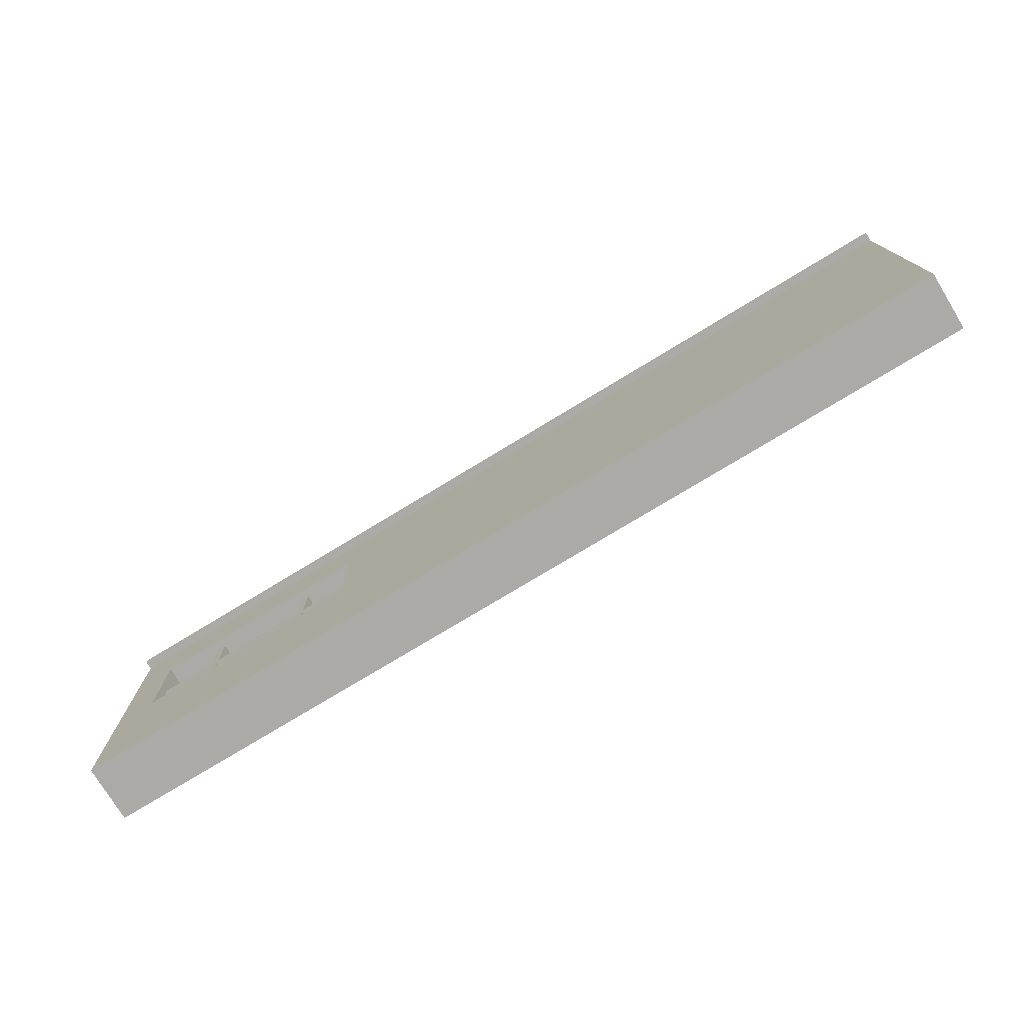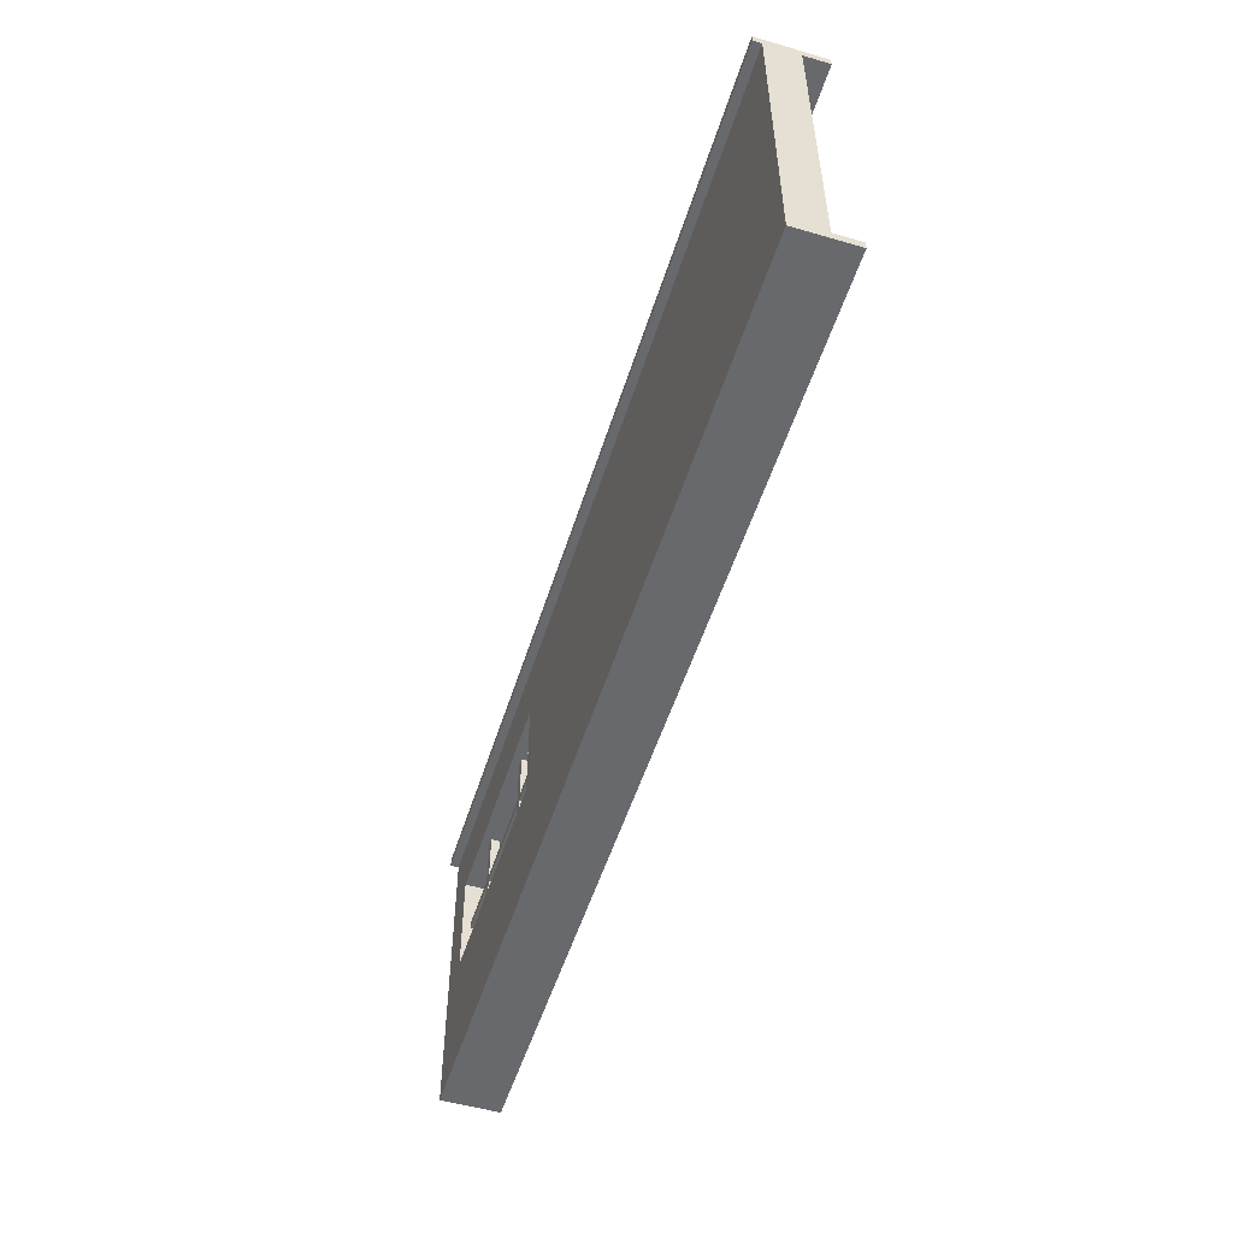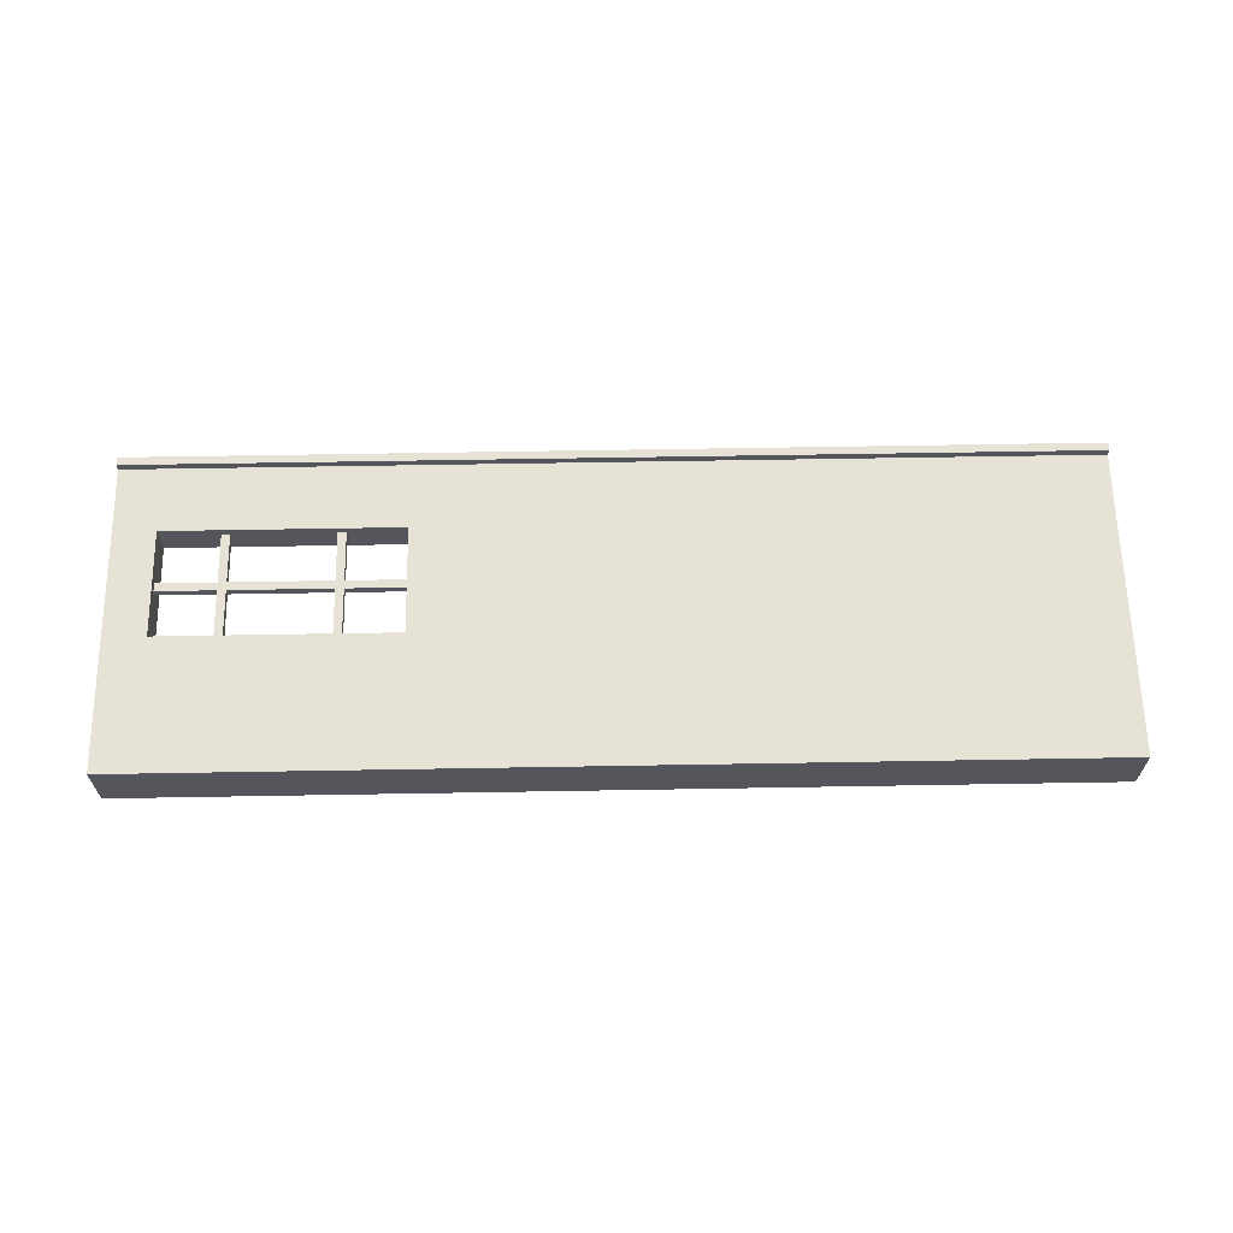
<metadata>
{"format":"obj","ext":"obj","renderer":"f3d","projection":"perspective","resolution":1024,"background":"white","views":[{"elev":-76.0,"azim":31.3,"up":"+Y"},{"elev":-52.8,"azim":72.7,"up":"+Y"},{"elev":63.8,"azim":-1.0,"up":"+Z"}]}
</metadata>
<code>
g modern:wall-left-small-window
v -56 0 2
v -56 0 -5
v -56 1 2
v -56 1 1
v -56 1 -1
v -56 1 -2
v -56 1 -5
v -56 3 2
v -56 3 1
v -56 36 2
v -56 36 1
v -56 37 3
v -56 37 2
v -56 37 1
v -56 37 -1
v -56 37 -2
v -56 37 -5
v -56 38 3
v -56 38 -5
v -44 16 1
v -44 16 -0
v -44 22 1
v -44 22 -0
v -44 23 1
v -44 23 -0
v -44 29 1
v -44 29 -0
v -31 16 1
v -31 16 -0
v -31 22 1
v -31 22 -0
v -31 23 1
v -31 23 -0
v -31 29 1
v -31 29 -0
v -23 16 2
v -23 16 -2
v -23 22 1
v -23 22 -0
v -23 23 1
v -23 23 -0
v -23 29 2
v -23 29 -2
v -17 34 -0
v -17 34 -1
v -17 37 -0
v -17 37 -1
v -5 34 -0
v -5 34 -1
v -5 37 -0
v -5 37 -1
v 7 34 -0
v 7 34 -1
v 7 37 -0
v 7 37 -1
v 12 34 -0
v 12 34 -1
v 12 37 -0
v 12 37 -1
v 27 32 -0
v 27 32 -1
v 27 33 -0
v 27 33 -1
v 29 32 -0
v 29 32 -1
v 29 33 -0
v 29 33 -1
v -51 16 2
v -51 16 1
v -51 16 -1
v -51 16 -2
v -51 22 1
v -51 22 -0
v -51 23 1
v -51 23 -0
v -51 29 2
v -51 29 1
v -51 29 -1
v -51 29 -2
v -43 16 1
v -43 16 -0
v -43 22 1
v -43 22 -0
v -43 23 1
v -43 23 -0
v -43 29 1
v -43 29 -0
v -30 16 1
v -30 16 -0
v -30 22 1
v -30 22 -0
v -30 23 1
v -30 23 -0
v -30 29 1
v -30 29 -0
v -27 34 -0
v -27 34 -1
v -27 37 -0
v -27 37 -1
v -15 34 -0
v -15 34 -1
v -15 37 -0
v -15 37 -1
v -3 34 -0
v -3 34 -1
v -3 37 -0
v -3 37 -1
v 11 34 -0
v 11 34 -1
v 11 37 -0
v 11 37 -1
v 26 32 -0
v 26 32 -1
v 26 33 -0
v 26 33 -1
v 28 32 -0
v 28 32 -1
v 28 33 -0
v 28 33 -1
v 56 0 2
v 56 0 -5
v 56 1 2
v 56 1 1
v 56 1 -1
v 56 1 -2
v 56 1 -5
v 56 3 2
v 56 3 1
v 56 36 2
v 56 36 1
v 56 37 3
v 56 37 2
v 56 37 1
v 56 37 -1
v 56 37 -2
v 56 37 -5
v 56 38 3
v 56 38 -5
v -56 37 3
v -56 38 3
v 56 37 3
v 56 38 3
v -56 0 2
v -56 1 2
v -56 3 2
v -56 36 2
v -56 37 2
v -52 15 2
v -52 30 2
v -51 16 2
v -51 29 2
v -23 16 2
v -23 29 2
v -22 15 2
v -22 30 2
v 56 0 2
v 56 1 2
v 56 3 2
v 56 36 2
v 56 37 2
v -51 22 1
v -51 23 1
v -44 16 1
v -44 22 1
v -44 23 1
v -44 29 1
v -43 16 1
v -43 22 1
v -43 23 1
v -43 29 1
v -31 16 1
v -31 22 1
v -31 23 1
v -31 29 1
v -30 16 1
v -30 22 1
v -30 23 1
v -30 29 1
v -23 22 1
v -23 23 1
v -27 34 -1
v -27 37 -1
v -17 34 -1
v -17 37 -1
v -15 34 -1
v -15 37 -1
v -5 34 -1
v -5 37 -1
v -3 34 -1
v -3 37 -1
v 7 34 -1
v 7 37 -1
v 11 34 -1
v 11 37 -1
v 12 34 -1
v 12 37 -1
v 26 32 -1
v 26 33 -1
v 27 32 -1
v 27 33 -1
v 28 32 -1
v 28 33 -1
v 29 32 -1
v 29 33 -1
v -51 22 -0
v -51 23 -0
v -44 16 -0
v -44 22 -0
v -44 23 -0
v -44 29 -0
v -43 16 -0
v -43 22 -0
v -43 23 -0
v -43 29 -0
v -31 16 -0
v -31 22 -0
v -31 23 -0
v -31 29 -0
v -30 16 -0
v -30 22 -0
v -30 23 -0
v -30 29 -0
v -27 34 -0
v -27 37 -0
v -23 22 -0
v -23 23 -0
v -17 34 -0
v -17 37 -0
v -15 34 -0
v -15 37 -0
v -5 34 -0
v -5 37 -0
v -3 34 -0
v -3 37 -0
v 7 34 -0
v 7 37 -0
v 11 34 -0
v 11 37 -0
v 12 34 -0
v 12 37 -0
v 26 32 -0
v 26 33 -0
v 27 32 -0
v 27 33 -0
v 28 32 -0
v 28 33 -0
v 29 32 -0
v 29 33 -0
v -56 1 -2
v -56 37 -2
v -53 1 -2
v -52 1 -2
v -51 16 -2
v -51 29 -2
v -47 1 -2
v -46 1 -2
v -41 1 -2
v -40 1 -2
v -35 1 -2
v -34 1 -2
v -29 1 -2
v -28 1 -2
v -23 1 -2
v -23 16 -2
v -23 29 -2
v -22 1 -2
v -17 1 -2
v -16 1 -2
v -11 1 -2
v -10 1 -2
v -5 1 -2
v -4 1 -2
v 1 1 -2
v 2 1 -2
v 7 1 -2
v 8 1 -2
v 13 1 -2
v 14 1 -2
v 17 1 -2
v 18 1 -2
v 23 1 -2
v 24 1 -2
v 29 1 -2
v 30 1 -2
v 35 1 -2
v 36 1 -2
v 41 1 -2
v 42 1 -2
v 47 1 -2
v 48 1 -2
v 53 1 -2
v 54 1 -2
v 56 1 -2
v 56 37 -2
v -56 0 -5
v -56 1 -5
v -56 37 -5
v -56 38 -5
v -53 0 -5
v -53 1 -5
v -52 0 -5
v -52 1 -5
v -47 0 -5
v -47 1 -5
v -46 0 -5
v -46 1 -5
v -41 0 -5
v -41 1 -5
v -40 0 -5
v -40 1 -5
v -35 0 -5
v -35 1 -5
v -34 0 -5
v -34 1 -5
v -29 0 -5
v -29 1 -5
v -28 0 -5
v -28 1 -5
v -23 0 -5
v -23 1 -5
v -22 0 -5
v -22 1 -5
v -17 0 -5
v -17 1 -5
v -16 0 -5
v -16 1 -5
v -11 0 -5
v -11 1 -5
v -10 0 -5
v -10 1 -5
v -5 0 -5
v -5 1 -5
v -4 0 -5
v -4 1 -5
v 1 0 -5
v 1 1 -5
v 2 0 -5
v 2 1 -5
v 7 0 -5
v 7 1 -5
v 8 0 -5
v 8 1 -5
v 13 0 -5
v 13 1 -5
v 14 0 -5
v 14 1 -5
v 17 0 -5
v 17 1 -5
v 18 0 -5
v 18 1 -5
v 23 0 -5
v 23 1 -5
v 24 0 -5
v 24 1 -5
v 29 0 -5
v 29 1 -5
v 30 0 -5
v 30 1 -5
v 35 0 -5
v 35 1 -5
v 36 0 -5
v 36 1 -5
v 41 0 -5
v 41 1 -5
v 42 0 -5
v 42 1 -5
v 47 0 -5
v 47 1 -5
v 48 0 -5
v 48 1 -5
v 53 0 -5
v 53 1 -5
v 54 0 -5
v 54 1 -5
v 56 0 -5
v 56 1 -5
v 56 37 -5
v 56 38 -5
v -56 0 2
v 56 0 2
v -53 0 -2
v -52 0 -2
v -47 0 -2
v -46 0 -2
v -41 0 -2
v -40 0 -2
v -35 0 -2
v -34 0 -2
v -29 0 -2
v -28 0 -2
v -23 0 -2
v -22 0 -2
v -17 0 -2
v -16 0 -2
v -11 0 -2
v -10 0 -2
v -5 0 -2
v -4 0 -2
v 1 0 -2
v 2 0 -2
v 7 0 -2
v 8 0 -2
v 13 0 -2
v 14 0 -2
v 17 0 -2
v 18 0 -2
v 23 0 -2
v 24 0 -2
v 29 0 -2
v 30 0 -2
v 35 0 -2
v 36 0 -2
v 41 0 -2
v 42 0 -2
v 47 0 -2
v 48 0 -2
v 53 0 -2
v 54 0 -2
v -56 0 -5
v -53 0 -5
v -52 0 -5
v -47 0 -5
v -46 0 -5
v -41 0 -5
v -40 0 -5
v -35 0 -5
v -34 0 -5
v -29 0 -5
v -28 0 -5
v -23 0 -5
v -22 0 -5
v -17 0 -5
v -16 0 -5
v -11 0 -5
v -10 0 -5
v -5 0 -5
v -4 0 -5
v 1 0 -5
v 2 0 -5
v 7 0 -5
v 8 0 -5
v 13 0 -5
v 14 0 -5
v 17 0 -5
v 18 0 -5
v 23 0 -5
v 24 0 -5
v 29 0 -5
v 30 0 -5
v 35 0 -5
v 36 0 -5
v 41 0 -5
v 42 0 -5
v 47 0 -5
v 48 0 -5
v 53 0 -5
v 54 0 -5
v 56 0 -5
v -51 22 1
v -44 22 1
v -43 22 1
v -31 22 1
v -30 22 1
v -23 22 1
v -51 22 -0
v -44 22 -0
v -43 22 -0
v -31 22 -0
v -30 22 -0
v -23 22 -0
v -51 29 2
v -23 29 2
v -51 29 1
v -44 29 1
v -43 29 1
v -31 29 1
v -30 29 1
v -44 29 -0
v -43 29 -0
v -31 29 -0
v -30 29 -0
v -51 29 -1
v -51 29 -2
v -23 29 -2
v 26 33 -0
v 27 33 -0
v 28 33 -0
v 29 33 -0
v 26 33 -1
v 27 33 -1
v 28 33 -1
v 29 33 -1
v -56 37 3
v 56 37 3
v -56 37 2
v 56 37 2
v -27 37 -0
v -17 37 -0
v -15 37 -0
v -5 37 -0
v -3 37 -0
v 7 37 -0
v 11 37 -0
v 12 37 -0
v -27 37 -1
v -17 37 -1
v -15 37 -1
v -5 37 -1
v -3 37 -1
v 7 37 -1
v 11 37 -1
v 12 37 -1
v -56 37 -2
v 56 37 -2
v -56 37 -5
v 56 37 -5
v -56 1 -2
v -53 1 -2
v -52 1 -2
v -47 1 -2
v -46 1 -2
v -41 1 -2
v -40 1 -2
v -35 1 -2
v -34 1 -2
v -29 1 -2
v -28 1 -2
v -23 1 -2
v -22 1 -2
v -17 1 -2
v -16 1 -2
v -11 1 -2
v -10 1 -2
v -5 1 -2
v -4 1 -2
v 1 1 -2
v 2 1 -2
v 7 1 -2
v 8 1 -2
v 13 1 -2
v 14 1 -2
v 17 1 -2
v 18 1 -2
v 23 1 -2
v 24 1 -2
v 29 1 -2
v 30 1 -2
v 35 1 -2
v 36 1 -2
v 41 1 -2
v 42 1 -2
v 47 1 -2
v 48 1 -2
v 53 1 -2
v 54 1 -2
v 56 1 -2
v -56 1 -5
v -53 1 -5
v -52 1 -5
v -47 1 -5
v -46 1 -5
v -41 1 -5
v -40 1 -5
v -35 1 -5
v -34 1 -5
v -29 1 -5
v -28 1 -5
v -23 1 -5
v -22 1 -5
v -17 1 -5
v -16 1 -5
v -11 1 -5
v -10 1 -5
v -5 1 -5
v -4 1 -5
v 1 1 -5
v 2 1 -5
v 7 1 -5
v 8 1 -5
v 13 1 -5
v 14 1 -5
v 17 1 -5
v 18 1 -5
v 23 1 -5
v 24 1 -5
v 29 1 -5
v 30 1 -5
v 35 1 -5
v 36 1 -5
v 41 1 -5
v 42 1 -5
v 47 1 -5
v 48 1 -5
v 53 1 -5
v 54 1 -5
v 56 1 -5
v -51 16 2
v -23 16 2
v -51 16 1
v -44 16 1
v -43 16 1
v -31 16 1
v -30 16 1
v -44 16 -0
v -43 16 -0
v -31 16 -0
v -30 16 -0
v -51 16 -1
v -51 16 -2
v -23 16 -2
v -51 23 1
v -44 23 1
v -43 23 1
v -31 23 1
v -30 23 1
v -23 23 1
v -51 23 -0
v -44 23 -0
v -43 23 -0
v -31 23 -0
v -30 23 -0
v -23 23 -0
v 26 32 -0
v 27 32 -0
v 28 32 -0
v 29 32 -0
v 26 32 -1
v 27 32 -1
v 28 32 -1
v 29 32 -1
v -27 34 -0
v -17 34 -0
v -15 34 -0
v -5 34 -0
v -3 34 -0
v 7 34 -0
v 11 34 -0
v 12 34 -0
v -27 34 -1
v -17 34 -1
v -15 34 -1
v -5 34 -1
v -3 34 -1
v 7 34 -1
v 11 34 -1
v 12 34 -1
v -56 38 3
v 56 38 3
v -56 38 -5
v 56 38 -5
f 3 2 1
f 4 2 3
f 5 2 4
f 6 2 5
f 7 2 6
f 8 4 3
f 9 5 4
f 9 4 8
f 10 9 8
f 11 5 9
f 11 9 10
f 13 11 10
f 14 5 11
f 14 11 13
f 15 6 5
f 15 5 14
f 16 6 15
f 18 14 13
f 18 17 16
f 18 16 15
f 18 15 14
f 18 13 12
f 19 17 18
f 22 21 20
f 23 21 22
f 26 25 24
f 27 25 26
f 30 29 28
f 31 29 30
f 34 33 32
f 35 33 34
f 38 37 36
f 39 37 38
f 40 38 36
f 41 37 39
f 42 40 36
f 42 41 40
f 43 37 41
f 43 41 42
f 46 45 44
f 47 45 46
f 50 49 48
f 51 49 50
f 54 53 52
f 55 53 54
f 58 57 56
f 59 57 58
f 62 61 60
f 63 61 62
f 66 65 64
f 67 65 66
f 68 69 72
f 69 70 72
f 72 70 73
f 68 72 74
f 73 70 75
f 68 74 76
f 74 75 77
f 76 74 77
f 70 71 78
f 77 75 78
f 75 70 78
f 78 71 79
f 80 81 82
f 82 81 83
f 84 85 86
f 86 85 87
f 88 89 90
f 90 89 91
f 92 93 94
f 94 93 95
f 96 97 98
f 98 97 99
f 100 101 102
f 102 101 103
f 104 105 106
f 106 105 107
f 108 109 110
f 110 109 111
f 112 113 114
f 114 113 115
f 116 117 118
f 118 117 119
f 120 121 122
f 122 121 123
f 123 121 124
f 124 121 125
f 125 121 126
f 122 123 127
f 123 124 128
f 127 123 128
f 127 128 129
f 128 124 130
f 129 128 130
f 129 130 132
f 130 124 133
f 132 130 133
f 124 125 134
f 133 124 134
f 134 125 135
f 132 133 137
f 135 136 137
f 134 135 137
f 133 134 137
f 131 132 137
f 137 136 138
f 141 140 139
f 142 140 141
f 148 146 145
f 149 146 148
f 150 149 148
f 151 149 150
f 152 150 148
f 153 149 151
f 154 148 145
f 154 153 152
f 154 152 148
f 155 149 153
f 155 153 154
f 155 146 149
f 156 144 143
f 157 145 144
f 157 144 156
f 158 154 145
f 158 145 157
f 158 155 154
f 159 146 155
f 159 155 158
f 159 147 146
f 160 147 159
f 164 162 161
f 165 162 164
f 167 164 163
f 167 166 165
f 167 165 164
f 168 166 167
f 169 166 168
f 170 166 169
f 172 169 168
f 173 169 172
f 175 172 171
f 175 174 173
f 175 173 172
f 176 174 175
f 177 174 176
f 178 174 177
f 179 177 176
f 180 177 179
f 183 182 181
f 184 182 183
f 187 186 185
f 188 186 187
f 191 190 189
f 192 190 191
f 195 194 193
f 196 194 195
f 199 198 197
f 200 198 199
f 203 202 201
f 204 202 203
f 205 206 208
f 208 206 209
f 207 208 211
f 209 210 211
f 208 209 211
f 211 210 212
f 212 210 213
f 213 210 214
f 212 213 216
f 216 213 217
f 215 216 219
f 217 218 219
f 216 217 219
f 219 218 220
f 220 218 221
f 221 218 222
f 220 221 225
f 225 221 226
f 223 224 227
f 227 224 228
f 229 230 231
f 231 230 232
f 233 234 235
f 235 234 236
f 237 238 239
f 239 238 240
f 241 242 243
f 243 242 244
f 245 246 247
f 247 246 248
f 249 250 251
f 251 250 252
f 252 250 253
f 253 250 254
f 252 253 255
f 255 253 256
f 256 253 257
f 257 253 258
f 258 253 259
f 259 253 260
f 260 253 261
f 261 253 262
f 262 253 263
f 263 253 264
f 254 250 265
f 263 264 266
f 264 265 266
f 266 265 267
f 267 265 268
f 268 265 269
f 269 265 270
f 270 265 271
f 271 265 272
f 272 265 273
f 273 265 274
f 274 265 275
f 275 265 276
f 276 265 277
f 277 265 278
f 278 265 279
f 279 265 280
f 280 265 281
f 281 265 282
f 282 265 283
f 283 265 284
f 284 265 285
f 285 265 286
f 286 265 287
f 287 265 288
f 288 265 289
f 289 265 290
f 290 265 291
f 291 265 292
f 292 265 293
f 265 250 294
f 293 265 294
f 295 296 299
f 299 296 300
f 299 300 301
f 301 300 302
f 301 302 303
f 303 302 304
f 303 304 305
f 305 304 306
f 305 306 307
f 307 306 308
f 307 308 309
f 309 308 310
f 309 310 311
f 311 310 312
f 311 312 313
f 313 312 314
f 313 314 315
f 315 314 316
f 315 316 317
f 317 316 318
f 317 318 319
f 319 318 320
f 319 320 321
f 321 320 322
f 321 322 323
f 323 322 324
f 323 324 325
f 325 324 326
f 325 326 327
f 327 326 328
f 327 328 329
f 329 328 330
f 329 330 331
f 331 330 332
f 331 332 333
f 333 332 334
f 333 334 335
f 335 334 336
f 335 336 337
f 337 336 338
f 337 338 339
f 339 338 340
f 339 340 341
f 341 340 342
f 341 342 343
f 343 342 344
f 343 344 345
f 345 344 346
f 345 346 347
f 347 346 348
f 347 348 349
f 349 348 350
f 349 350 351
f 351 350 352
f 351 352 353
f 353 352 354
f 353 354 355
f 355 354 356
f 355 356 357
f 357 356 358
f 357 358 359
f 359 358 360
f 359 360 361
f 361 360 362
f 361 362 363
f 363 362 364
f 363 364 365
f 365 364 366
f 365 366 367
f 367 366 368
f 367 368 369
f 369 368 370
f 369 370 371
f 371 370 372
f 371 372 373
f 373 372 374
f 373 374 375
f 375 374 376
f 297 298 377
f 377 298 378
f 381 380 379
f 382 380 381
f 383 380 382
f 384 380 383
f 385 380 384
f 386 380 385
f 387 380 386
f 388 380 387
f 389 380 388
f 390 380 389
f 391 380 390
f 392 380 391
f 393 380 392
f 394 380 393
f 395 380 394
f 396 380 395
f 397 380 396
f 398 380 397
f 399 380 398
f 400 380 399
f 401 380 400
f 402 380 401
f 403 380 402
f 404 380 403
f 405 380 404
f 406 380 405
f 407 380 406
f 408 380 407
f 409 380 408
f 410 380 409
f 411 380 410
f 412 380 411
f 413 380 412
f 414 380 413
f 415 380 414
f 416 380 415
f 417 380 416
f 418 380 417
f 419 381 379
f 420 382 381
f 420 381 419
f 421 383 382
f 421 382 420
f 422 384 383
f 422 383 421
f 423 385 384
f 423 384 422
f 424 386 385
f 424 385 423
f 425 387 386
f 425 386 424
f 426 388 387
f 426 387 425
f 427 389 388
f 427 388 426
f 428 390 389
f 428 389 427
f 429 391 390
f 429 390 428
f 430 392 391
f 430 391 429
f 431 393 392
f 431 392 430
f 432 394 393
f 432 393 431
f 433 395 394
f 433 394 432
f 434 396 395
f 434 395 433
f 435 397 396
f 435 396 434
f 436 398 397
f 436 397 435
f 437 399 398
f 437 398 436
f 438 400 399
f 438 399 437
f 439 401 400
f 439 400 438
f 440 402 401
f 440 401 439
f 441 403 402
f 441 402 440
f 442 404 403
f 442 403 441
f 443 405 404
f 443 404 442
f 444 406 405
f 444 405 443
f 445 407 406
f 445 406 444
f 446 408 407
f 446 407 445
f 447 409 408
f 447 408 446
f 448 410 409
f 448 409 447
f 449 411 410
f 449 410 448
f 450 412 411
f 450 411 449
f 451 413 412
f 451 412 450
f 452 414 413
f 452 413 451
f 453 415 414
f 453 414 452
f 454 416 415
f 454 415 453
f 455 417 416
f 455 416 454
f 456 418 417
f 456 417 455
f 457 380 418
f 457 418 456
f 458 380 457
f 465 460 459
f 466 460 465
f 467 462 461
f 468 462 467
f 469 464 463
f 470 464 469
f 473 472 471
f 474 472 473
f 475 472 474
f 476 472 475
f 477 472 476
f 478 474 473
f 479 476 475
f 480 476 479
f 481 472 477
f 482 480 479
f 482 481 480
f 482 478 473
f 482 479 478
f 483 481 482
f 484 472 481
f 484 481 483
f 489 486 485
f 490 486 489
f 491 488 487
f 492 488 491
f 495 494 493
f 496 494 495
f 505 498 497
f 506 498 505
f 507 500 499
f 508 500 507
f 509 502 501
f 510 502 509
f 511 504 503
f 512 504 511
f 515 514 513
f 516 514 515
f 517 518 557
f 518 519 558
f 557 518 558
f 519 520 559
f 558 519 559
f 520 521 560
f 559 520 560
f 521 522 561
f 560 521 561
f 522 523 562
f 561 522 562
f 523 524 563
f 562 523 563
f 524 525 564
f 563 524 564
f 525 526 565
f 564 525 565
f 526 527 566
f 565 526 566
f 527 528 567
f 566 527 567
f 528 529 568
f 567 528 568
f 529 530 569
f 568 529 569
f 530 531 570
f 569 530 570
f 531 532 571
f 570 531 571
f 532 533 572
f 571 532 572
f 533 534 573
f 572 533 573
f 534 535 574
f 573 534 574
f 535 536 575
f 574 535 575
f 536 537 576
f 575 536 576
f 537 538 577
f 576 537 577
f 538 539 578
f 577 538 578
f 539 540 579
f 578 539 579
f 540 541 580
f 579 540 580
f 541 542 581
f 580 541 581
f 542 543 582
f 581 542 582
f 543 544 583
f 582 543 583
f 544 545 584
f 583 544 584
f 545 546 585
f 584 545 585
f 546 547 586
f 585 546 586
f 547 548 587
f 586 547 587
f 548 549 588
f 587 548 588
f 549 550 589
f 588 549 589
f 550 551 590
f 589 550 590
f 551 552 591
f 590 551 591
f 552 553 592
f 591 552 592
f 553 554 593
f 592 553 593
f 554 555 594
f 593 554 594
f 555 556 595
f 594 555 595
f 595 556 596
f 597 598 599
f 599 598 600
f 600 598 601
f 601 598 602
f 602 598 603
f 599 600 604
f 601 602 605
f 605 602 606
f 603 598 607
f 605 606 608
f 606 607 608
f 599 604 608
f 604 605 608
f 608 607 609
f 607 598 610
f 609 607 610
f 611 612 617
f 617 612 618
f 613 614 619
f 619 614 620
f 615 616 621
f 621 616 622
f 623 624 627
f 627 624 628
f 625 626 629
f 629 626 630
f 631 632 639
f 639 632 640
f 633 634 641
f 641 634 642
f 635 636 643
f 643 636 644
f 637 638 645
f 645 638 646
f 647 648 649
f 649 648 650

</code>
